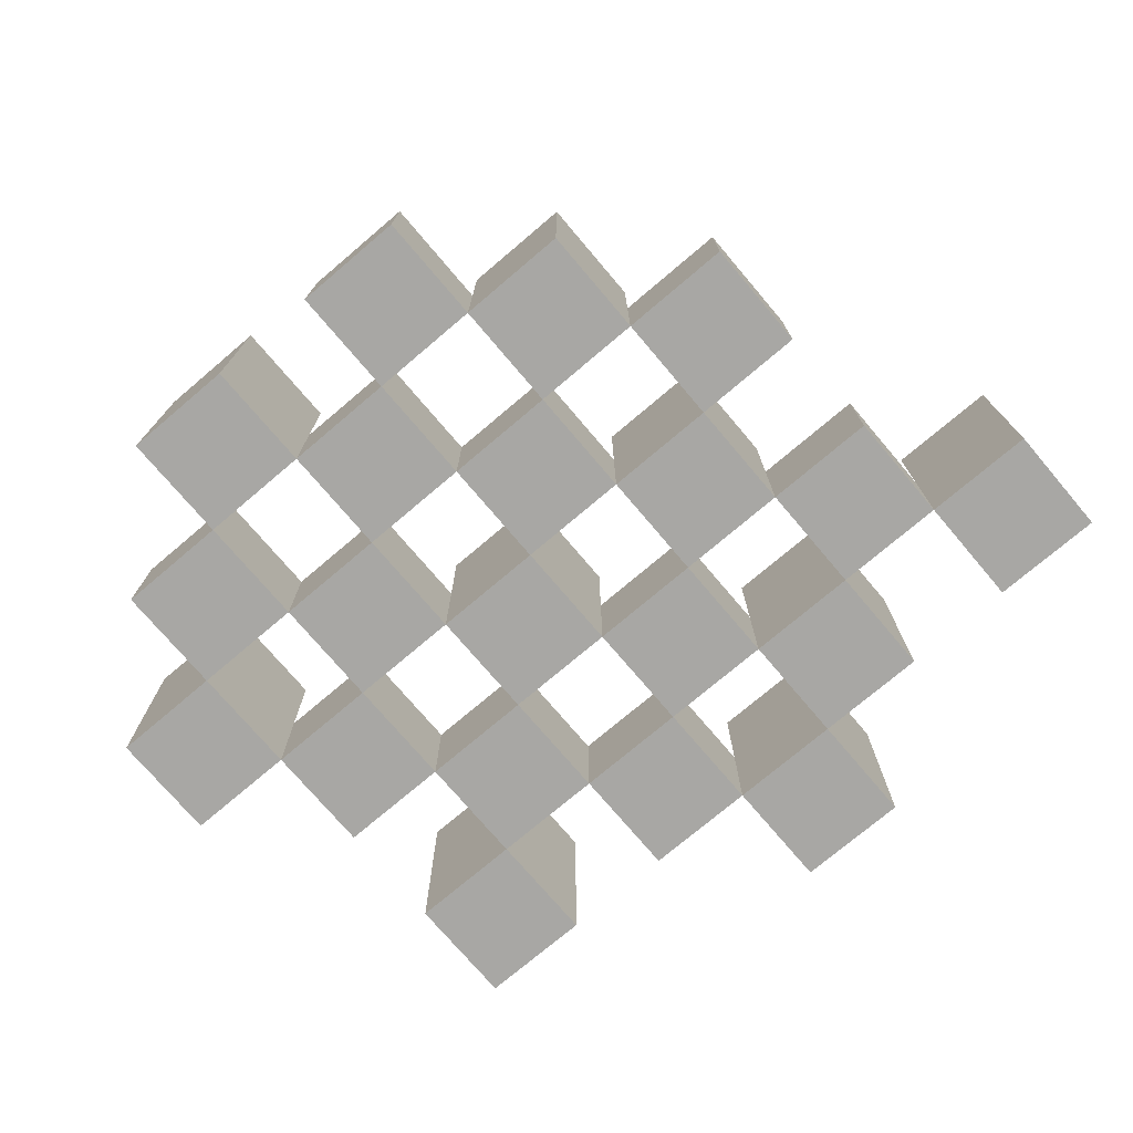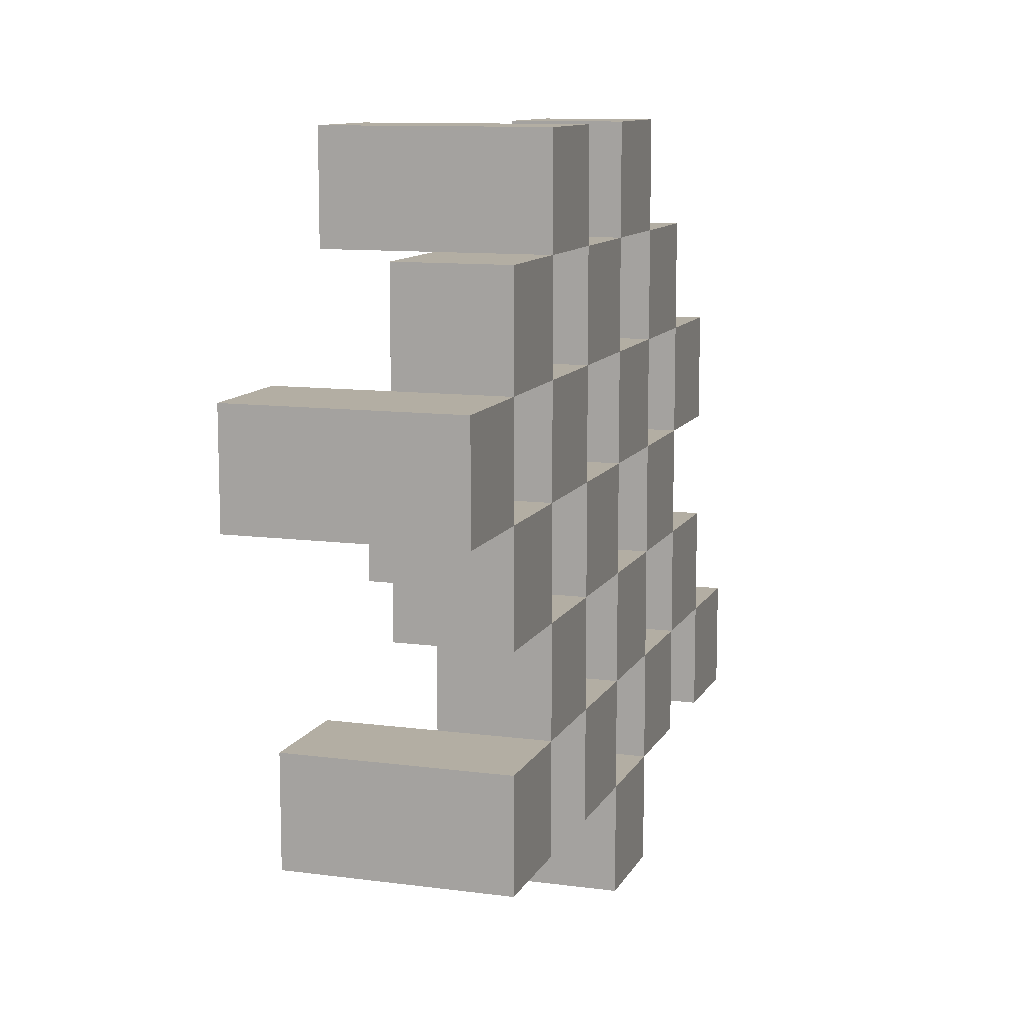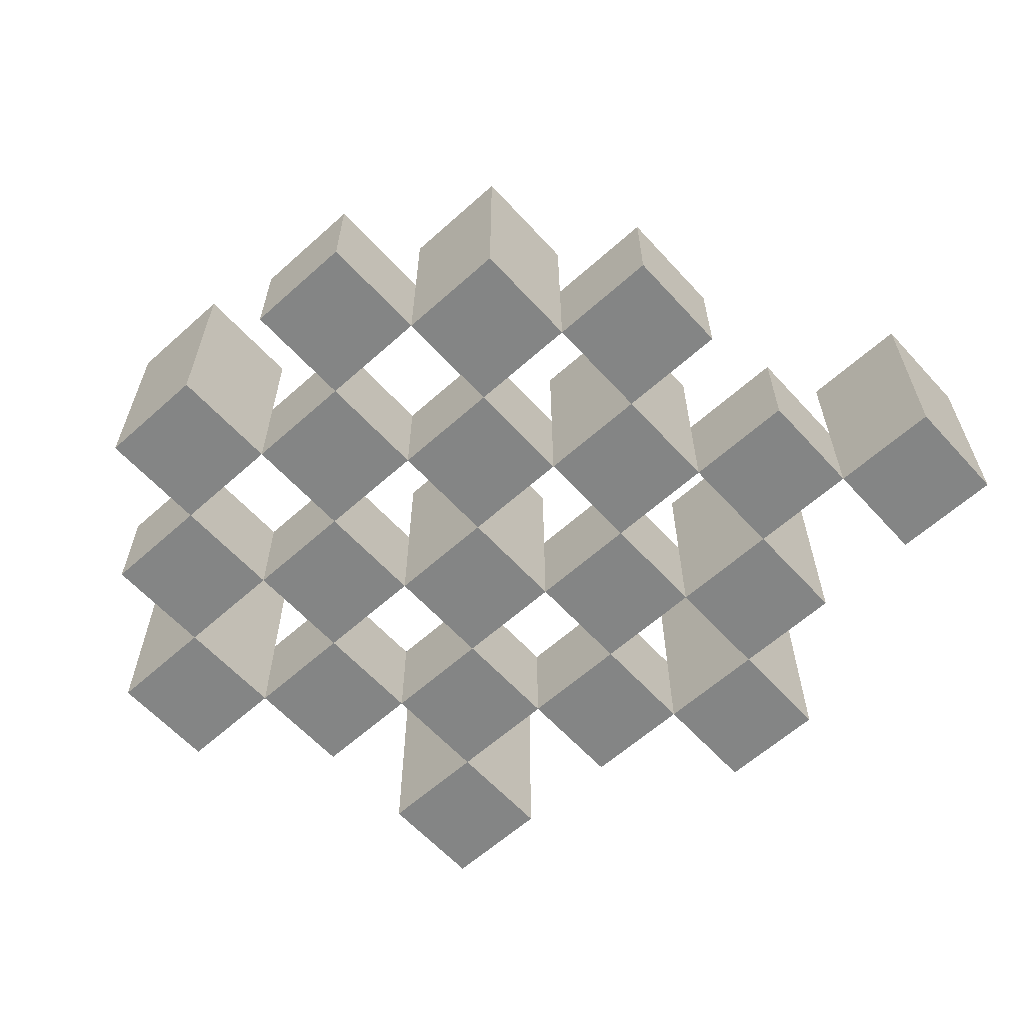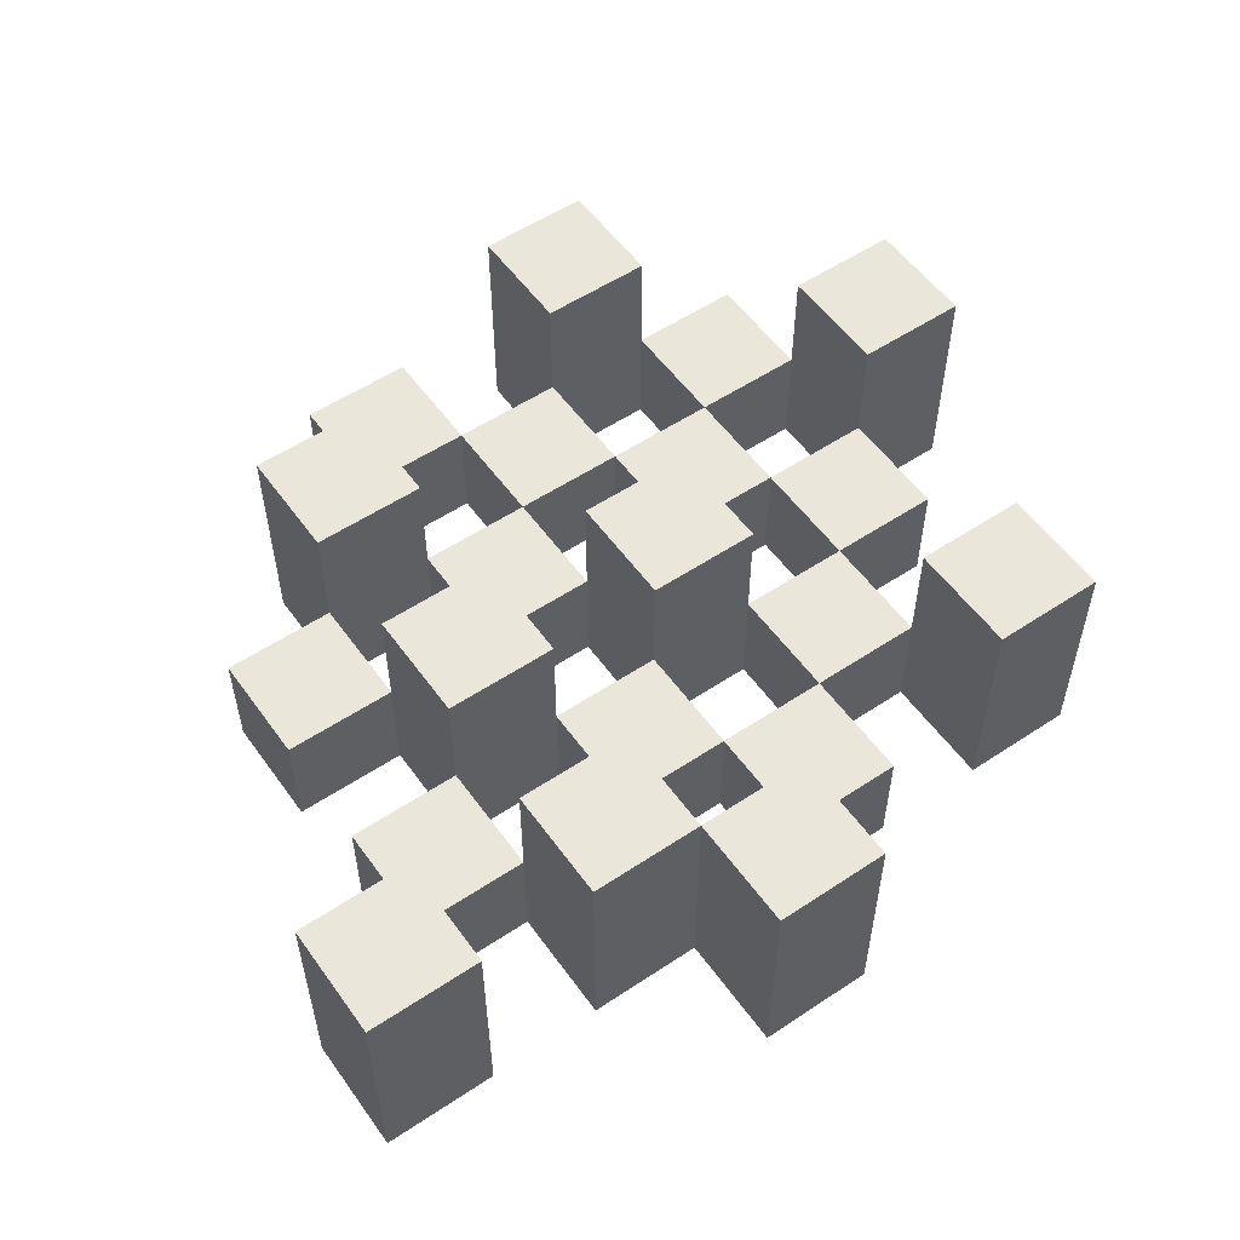
<metadata>
{"format":"obj","ext":"obj","renderer":"f3d","projection":"perspective","resolution":1024,"background":"white","views":[{"elev":-74.6,"azim":40.3,"up":"+Y"},{"elev":10.9,"azim":-71.8,"up":"+Z"},{"elev":-61.6,"azim":42.3,"up":"+Y"},{"elev":54.9,"azim":144.9,"up":"+Y"}]}
</metadata>
<code>
o
v 16.5 0.9 30.5
v 16.5 0.9 30.4
v 16.5 1.1 30.5
v 16.5 1.1 30.4
v 16.6 0.9 30.6
v 16.6 0.9 30.5
v 16.6 0.9 30.4
v 16.6 0.9 30.3
v 16.6 0.9 30.2
v 16.6 0.9 30.1
v 16.6 1 30.6
v 16.6 1 30.5
v 16.6 1 30.4
v 16.6 1 30.3
v 16.6 1.1 30.2
v 16.6 1.1 30.1
v 16.7 0.9 30.7
v 16.7 0.9 30.6
v 16.7 0.9 30.5
v 16.7 0.9 30.4
v 16.7 0.9 30.3
v 16.7 0.9 30.2
v 16.7 1 30.6
v 16.7 1 30.5
v 16.7 1 30.4
v 16.7 1 30.3
v 16.7 1 30.2
v 16.7 1.1 30.7
v 16.7 1.1 30.6
v 16.8 0.9 30.6
v 16.8 0.9 30.5
v 16.8 0.9 30.4
v 16.8 0.9 30.3
v 16.8 0.9 30.2
v 16.8 0.9 30.1
v 16.8 1 30.6
v 16.8 1 30.5
v 16.8 1 30.4
v 16.8 1 30.3
v 16.8 1 30.2
v 16.8 1 30.1
v 16.8 1.1 30.4
v 16.8 1.1 30.3
v 16.9 0.9 30.7
v 16.9 0.9 30.6
v 16.9 0.9 30.5
v 16.9 0.9 30.4
v 16.9 0.9 30.3
v 16.9 0.9 30.2
v 16.9 0.9 30.1
v 16.9 0.9 30
v 16.9 1 30.7
v 16.9 1 30.6
v 16.9 1 30.5
v 16.9 1 30.4
v 16.9 1 30.3
v 16.9 1 30.2
v 16.9 1 30.1
v 16.9 1.1 30.1
v 16.9 1.1 30
v 17 0.9 30.6
v 17 0.9 30.5
v 17 0.9 30.4
v 17 0.9 30.3
v 17 0.9 30.2
v 17 0.9 30.1
v 17 1 30.6
v 17 1 30.5
v 17 1 30.4
v 17 1 30.3
v 17 1 30.2
v 17 1.1 30.6
v 17 1.1 30.5
v 17 1.1 30.4
v 17 1.1 30.3
v 17 1.1 30.2
v 17 1.1 30.1
v 17.1 0.9 30.5
v 17.1 0.9 30.4
v 17.1 0.9 30.3
v 17.1 0.9 30.2
v 17.1 1 30.5
v 17.1 1 30.4
v 17.1 1 30.3
v 17.1 1 30.2
v 17.2 0.9 30.2
v 17.2 0.9 30.1
v 17.2 1 30.2
v 17.2 1.1 30.2
v 17.2 1.1 30.1
v 16.6 0.9 30.5
v 16.6 0.9 30.4
v 16.6 1 30.5
v 16.6 1 30.4
v 16.6 1.1 30.5
v 16.6 1.1 30.4
v 16.7 0.9 30.6
v 16.7 0.9 30.5
v 16.7 0.9 30.4
v 16.7 0.9 30.3
v 16.7 0.9 30.2
v 16.7 0.9 30.1
v 16.7 1 30.6
v 16.7 1 30.5
v 16.7 1 30.4
v 16.7 1 30.3
v 16.7 1 30.2
v 16.7 1.1 30.2
v 16.7 1.1 30.1
v 16.8 0.9 30.7
v 16.8 0.9 30.6
v 16.8 0.9 30.5
v 16.8 0.9 30.4
v 16.8 0.9 30.3
v 16.8 0.9 30.2
v 16.8 1 30.6
v 16.8 1 30.5
v 16.8 1 30.4
v 16.8 1 30.3
v 16.8 1 30.2
v 16.8 1.1 30.7
v 16.8 1.1 30.6
v 16.9 0.9 30.6
v 16.9 0.9 30.5
v 16.9 0.9 30.4
v 16.9 0.9 30.3
v 16.9 0.9 30.2
v 16.9 0.9 30.1
v 16.9 1 30.6
v 16.9 1 30.5
v 16.9 1 30.4
v 16.9 1 30.3
v 16.9 1 30.2
v 16.9 1 30.1
v 16.9 1.1 30.4
v 16.9 1.1 30.3
v 17 0.9 30.7
v 17 0.9 30.6
v 17 0.9 30.5
v 17 0.9 30.4
v 17 0.9 30.3
v 17 0.9 30.2
v 17 0.9 30.1
v 17 0.9 30
v 17 1 30.7
v 17 1 30.6
v 17 1 30.5
v 17 1 30.4
v 17 1 30.3
v 17 1 30.2
v 17 1.1 30.1
v 17 1.1 30
v 17.1 0.9 30.6
v 17.1 0.9 30.5
v 17.1 0.9 30.4
v 17.1 0.9 30.3
v 17.1 0.9 30.2
v 17.1 0.9 30.1
v 17.1 1 30.5
v 17.1 1 30.4
v 17.1 1 30.3
v 17.1 1 30.2
v 17.1 1.1 30.6
v 17.1 1.1 30.5
v 17.1 1.1 30.4
v 17.1 1.1 30.3
v 17.1 1.1 30.2
v 17.1 1.1 30.1
v 17.2 0.9 30.5
v 17.2 0.9 30.4
v 17.2 0.9 30.3
v 17.2 0.9 30.2
v 17.2 1 30.5
v 17.2 1 30.4
v 17.2 1 30.3
v 17.2 1 30.2
v 17.3 0.9 30.2
v 17.3 0.9 30.1
v 17.3 1.1 30.2
v 17.3 1.1 30.1
v 16.7 0.9 30.7
v 16.7 1.1 30.7
v 16.8 0.9 30.7
v 16.8 1.1 30.7
v 16.9 0.9 30.7
v 16.9 1 30.7
v 17 0.9 30.7
v 17 1 30.7
v 16.6 0.9 30.6
v 16.6 1 30.6
v 16.7 0.9 30.6
v 16.7 1 30.6
v 16.8 0.9 30.6
v 16.8 1 30.6
v 16.9 0.9 30.6
v 16.9 1 30.6
v 17 0.9 30.6
v 17 1 30.6
v 17 1.1 30.6
v 17.1 0.9 30.6
v 17.1 1.1 30.6
v 16.5 0.9 30.5
v 16.5 1.1 30.5
v 16.6 0.9 30.5
v 16.6 1 30.5
v 16.6 1.1 30.5
v 16.7 0.9 30.5
v 16.7 1 30.5
v 16.8 0.9 30.5
v 16.8 1 30.5
v 16.9 0.9 30.5
v 16.9 1 30.5
v 17 0.9 30.5
v 17 1 30.5
v 17.1 0.9 30.5
v 17.1 1 30.5
v 17.2 0.9 30.5
v 17.2 1 30.5
v 16.6 0.9 30.4
v 16.6 1 30.4
v 16.7 0.9 30.4
v 16.7 1 30.4
v 16.8 0.9 30.4
v 16.8 1 30.4
v 16.8 1.1 30.4
v 16.9 0.9 30.4
v 16.9 1 30.4
v 16.9 1.1 30.4
v 17 0.9 30.4
v 17 1 30.4
v 17 1.1 30.4
v 17.1 0.9 30.4
v 17.1 1 30.4
v 17.1 1.1 30.4
v 16.7 0.9 30.3
v 16.7 1 30.3
v 16.8 0.9 30.3
v 16.8 1 30.3
v 16.9 0.9 30.3
v 16.9 1 30.3
v 17 0.9 30.3
v 17 1 30.3
v 17.1 0.9 30.3
v 17.1 1 30.3
v 17.2 0.9 30.3
v 17.2 1 30.3
v 16.6 0.9 30.2
v 16.6 1.1 30.2
v 16.7 0.9 30.2
v 16.7 1 30.2
v 16.7 1.1 30.2
v 16.8 0.9 30.2
v 16.8 1 30.2
v 16.9 0.9 30.2
v 16.9 1 30.2
v 17 0.9 30.2
v 17 1 30.2
v 17 1.1 30.2
v 17.1 0.9 30.2
v 17.1 1 30.2
v 17.1 1.1 30.2
v 17.2 0.9 30.2
v 17.2 1 30.2
v 17.2 1.1 30.2
v 17.3 0.9 30.2
v 17.3 1.1 30.2
v 16.9 0.9 30.1
v 16.9 1 30.1
v 16.9 1.1 30.1
v 17 0.9 30.1
v 17 1.1 30.1
v 16.7 0.9 30.6
v 16.7 1 30.6
v 16.7 1.1 30.6
v 16.8 0.9 30.6
v 16.8 1 30.6
v 16.8 1.1 30.6
v 16.9 0.9 30.6
v 16.9 1 30.6
v 17 0.9 30.6
v 17 1 30.6
v 16.6 0.9 30.5
v 16.6 1 30.5
v 16.7 0.9 30.5
v 16.7 1 30.5
v 16.8 0.9 30.5
v 16.8 1 30.5
v 16.9 0.9 30.5
v 16.9 1 30.5
v 17 0.9 30.5
v 17 1 30.5
v 17 1.1 30.5
v 17.1 0.9 30.5
v 17.1 1 30.5
v 17.1 1.1 30.5
v 16.5 0.9 30.4
v 16.5 1.1 30.4
v 16.6 0.9 30.4
v 16.6 1 30.4
v 16.6 1.1 30.4
v 16.7 0.9 30.4
v 16.7 1 30.4
v 16.8 0.9 30.4
v 16.8 1 30.4
v 16.9 0.9 30.4
v 16.9 1 30.4
v 17 0.9 30.4
v 17 1 30.4
v 17.1 0.9 30.4
v 17.1 1 30.4
v 17.2 0.9 30.4
v 17.2 1 30.4
v 16.6 0.9 30.3
v 16.6 1 30.3
v 16.7 0.9 30.3
v 16.7 1 30.3
v 16.8 0.9 30.3
v 16.8 1 30.3
v 16.8 1.1 30.3
v 16.9 0.9 30.3
v 16.9 1 30.3
v 16.9 1.1 30.3
v 17 0.9 30.3
v 17 1 30.3
v 17 1.1 30.3
v 17.1 0.9 30.3
v 17.1 1 30.3
v 17.1 1.1 30.3
v 16.7 0.9 30.2
v 16.7 1 30.2
v 16.8 0.9 30.2
v 16.8 1 30.2
v 16.9 0.9 30.2
v 16.9 1 30.2
v 17 0.9 30.2
v 17 1 30.2
v 17.1 0.9 30.2
v 17.1 1 30.2
v 17.2 0.9 30.2
v 17.2 1 30.2
v 16.6 0.9 30.1
v 16.6 1.1 30.1
v 16.7 0.9 30.1
v 16.7 1.1 30.1
v 16.8 0.9 30.1
v 16.8 1 30.1
v 16.9 0.9 30.1
v 16.9 1 30.1
v 17 0.9 30.1
v 17 1.1 30.1
v 17.1 0.9 30.1
v 17.1 1.1 30.1
v 17.2 0.9 30.1
v 17.2 1.1 30.1
v 17.3 0.9 30.1
v 17.3 1.1 30.1
v 16.9 0.9 30
v 16.9 1.1 30
v 17 0.9 30
v 17 1.1 30
v 16.7 0.9 30.7
v 16.8 0.9 30.7
v 16.9 0.9 30.7
v 17 0.9 30.7
v 16.6 0.9 30.6
v 16.7 0.9 30.6
v 16.8 0.9 30.6
v 16.9 0.9 30.6
v 17 0.9 30.6
v 17.1 0.9 30.6
v 16.5 0.9 30.5
v 16.6 0.9 30.5
v 16.7 0.9 30.5
v 16.8 0.9 30.5
v 16.9 0.9 30.5
v 17 0.9 30.5
v 17.1 0.9 30.5
v 17.2 0.9 30.5
v 16.5 0.9 30.4
v 16.6 0.9 30.4
v 16.7 0.9 30.4
v 16.8 0.9 30.4
v 16.9 0.9 30.4
v 17 0.9 30.4
v 17.1 0.9 30.4
v 17.2 0.9 30.4
v 16.6 0.9 30.3
v 16.7 0.9 30.3
v 16.8 0.9 30.3
v 16.9 0.9 30.3
v 17 0.9 30.3
v 17.1 0.9 30.3
v 17.2 0.9 30.3
v 16.6 0.9 30.2
v 16.7 0.9 30.2
v 16.8 0.9 30.2
v 16.9 0.9 30.2
v 17 0.9 30.2
v 17.1 0.9 30.2
v 17.2 0.9 30.2
v 17.3 0.9 30.2
v 16.6 0.9 30.1
v 16.7 0.9 30.1
v 16.8 0.9 30.1
v 16.9 0.9 30.1
v 17 0.9 30.1
v 17.1 0.9 30.1
v 17.2 0.9 30.1
v 17.3 0.9 30.1
v 16.9 0.9 30
v 17 0.9 30
v 16.9 1 30.7
v 17 1 30.7
v 16.6 1 30.6
v 16.7 1 30.6
v 16.8 1 30.6
v 16.9 1 30.6
v 17 1 30.6
v 16.6 1 30.5
v 16.7 1 30.5
v 16.8 1 30.5
v 16.9 1 30.5
v 17 1 30.5
v 17.1 1 30.5
v 17.2 1 30.5
v 16.6 1 30.4
v 16.7 1 30.4
v 16.8 1 30.4
v 16.9 1 30.4
v 17 1 30.4
v 17.1 1 30.4
v 17.2 1 30.4
v 16.6 1 30.3
v 16.7 1 30.3
v 16.8 1 30.3
v 16.9 1 30.3
v 17 1 30.3
v 17.1 1 30.3
v 17.2 1 30.3
v 16.7 1 30.2
v 16.8 1 30.2
v 16.9 1 30.2
v 17 1 30.2
v 17.1 1 30.2
v 17.2 1 30.2
v 16.8 1 30.1
v 16.9 1 30.1
v 16.7 1.1 30.7
v 16.8 1.1 30.7
v 16.7 1.1 30.6
v 16.8 1.1 30.6
v 17 1.1 30.6
v 17.1 1.1 30.6
v 16.5 1.1 30.5
v 16.6 1.1 30.5
v 17 1.1 30.5
v 17.1 1.1 30.5
v 16.5 1.1 30.4
v 16.6 1.1 30.4
v 16.8 1.1 30.4
v 16.9 1.1 30.4
v 17 1.1 30.4
v 17.1 1.1 30.4
v 16.8 1.1 30.3
v 16.9 1.1 30.3
v 17 1.1 30.3
v 17.1 1.1 30.3
v 16.6 1.1 30.2
v 16.7 1.1 30.2
v 17 1.1 30.2
v 17.1 1.1 30.2
v 17.2 1.1 30.2
v 17.3 1.1 30.2
v 16.6 1.1 30.1
v 16.7 1.1 30.1
v 16.9 1.1 30.1
v 17 1.1 30.1
v 17.1 1.1 30.1
v 17.2 1.1 30.1
v 17.3 1.1 30.1
v 16.9 1.1 30
v 17 1.1 30
f 3 2 1
f 4 2 3
f 11 6 5
f 12 6 11
f 13 8 7
f 14 8 13
f 15 10 9
f 16 10 15
f 23 18 17
f 24 20 19
f 25 20 24
f 26 22 21
f 27 22 26
f 28 23 17
f 29 23 28
f 36 31 30
f 37 31 36
f 38 33 32
f 39 33 38
f 40 35 34
f 41 35 40
f 42 39 38
f 43 39 42
f 52 45 44
f 53 45 52
f 54 47 46
f 55 47 54
f 56 49 48
f 57 49 56
f 58 51 50
f 59 51 58
f 60 51 59
f 67 62 61
f 68 62 67
f 69 64 63
f 70 64 69
f 71 66 65
f 72 68 67
f 73 68 72
f 74 70 69
f 75 70 74
f 76 66 71
f 77 66 76
f 82 79 78
f 83 79 82
f 84 81 80
f 85 81 84
f 88 87 86
f 89 87 88
f 90 87 89
f 91 92 93
f 93 92 94
f 93 94 95
f 95 94 96
f 97 98 103
f 103 98 104
f 99 100 105
f 105 100 106
f 101 102 107
f 107 102 108
f 108 102 109
f 110 111 116
f 112 113 117
f 117 113 118
f 114 115 119
f 119 115 120
f 110 116 121
f 121 116 122
f 123 124 129
f 129 124 130
f 125 126 131
f 131 126 132
f 127 128 133
f 133 128 134
f 131 132 135
f 135 132 136
f 137 138 145
f 145 138 146
f 139 140 147
f 147 140 148
f 141 142 149
f 149 142 150
f 143 144 151
f 151 144 152
f 153 154 159
f 155 156 160
f 160 156 161
f 157 158 162
f 153 159 163
f 163 159 164
f 160 161 165
f 165 161 166
f 162 158 167
f 167 158 168
f 169 170 173
f 173 170 174
f 171 172 175
f 175 172 176
f 177 178 179
f 179 178 180
f 183 182 181
f 184 182 183
f 187 186 185
f 188 186 187
f 191 190 189
f 192 190 191
f 195 194 193
f 196 194 195
f 200 198 197
f 200 199 198
f 201 199 200
f 204 203 202
f 205 203 204
f 206 203 205
f 209 208 207
f 210 208 209
f 213 212 211
f 214 212 213
f 217 216 215
f 218 216 217
f 221 220 219
f 222 220 221
f 226 224 223
f 226 225 224
f 227 225 226
f 228 225 227
f 232 230 229
f 232 231 230
f 233 231 232
f 234 231 233
f 237 236 235
f 238 236 237
f 241 240 239
f 242 240 241
f 245 244 243
f 246 244 245
f 249 248 247
f 250 248 249
f 251 248 250
f 254 253 252
f 255 253 254
f 259 257 256
f 259 258 257
f 260 258 259
f 261 258 260
f 265 263 262
f 265 264 263
f 266 264 265
f 270 268 267
f 270 269 268
f 271 269 270
f 272 273 275
f 273 274 275
f 275 274 276
f 276 274 277
f 278 279 280
f 280 279 281
f 282 283 284
f 284 283 285
f 286 287 288
f 288 287 289
f 290 291 293
f 291 292 293
f 293 292 294
f 294 292 295
f 296 297 298
f 298 297 299
f 299 297 300
f 301 302 303
f 303 302 304
f 305 306 307
f 307 306 308
f 309 310 311
f 311 310 312
f 313 314 315
f 315 314 316
f 317 318 320
f 318 319 320
f 320 319 321
f 321 319 322
f 323 324 326
f 324 325 326
f 326 325 327
f 327 325 328
f 329 330 331
f 331 330 332
f 333 334 335
f 335 334 336
f 337 338 339
f 339 338 340
f 341 342 343
f 343 342 344
f 345 346 347
f 347 346 348
f 349 350 351
f 351 350 352
f 353 354 355
f 355 354 356
f 357 358 359
f 359 358 360
f 366 362 361
f 367 362 366
f 368 364 363
f 369 364 368
f 372 366 365
f 373 366 372
f 374 368 367
f 375 368 374
f 376 370 369
f 377 370 376
f 379 372 371
f 380 372 379
f 381 374 373
f 382 374 381
f 383 376 375
f 384 376 383
f 385 378 377
f 386 378 385
f 387 381 380
f 388 381 387
f 389 383 382
f 390 383 389
f 391 385 384
f 392 385 391
f 395 389 388
f 396 389 395
f 397 391 390
f 398 391 397
f 399 393 392
f 400 393 399
f 402 395 394
f 403 395 402
f 404 397 396
f 405 397 404
f 406 399 398
f 407 399 406
f 408 401 400
f 409 401 408
f 410 406 405
f 411 406 410
f 412 413 417
f 417 413 418
f 414 415 419
f 419 415 420
f 416 417 421
f 421 417 422
f 420 421 427
f 427 421 428
f 422 423 429
f 429 423 430
f 424 425 431
f 431 425 432
f 426 427 433
f 433 427 434
f 434 435 440
f 440 435 441
f 436 437 442
f 442 437 443
f 438 439 444
f 444 439 445
f 441 442 446
f 446 442 447
f 448 449 450
f 450 449 451
f 452 453 456
f 456 453 457
f 454 455 458
f 458 455 459
f 460 461 464
f 464 461 465
f 462 463 466
f 466 463 467
f 468 469 474
f 474 469 475
f 470 471 477
f 477 471 478
f 472 473 479
f 479 473 480
f 476 477 481
f 481 477 482

</code>
